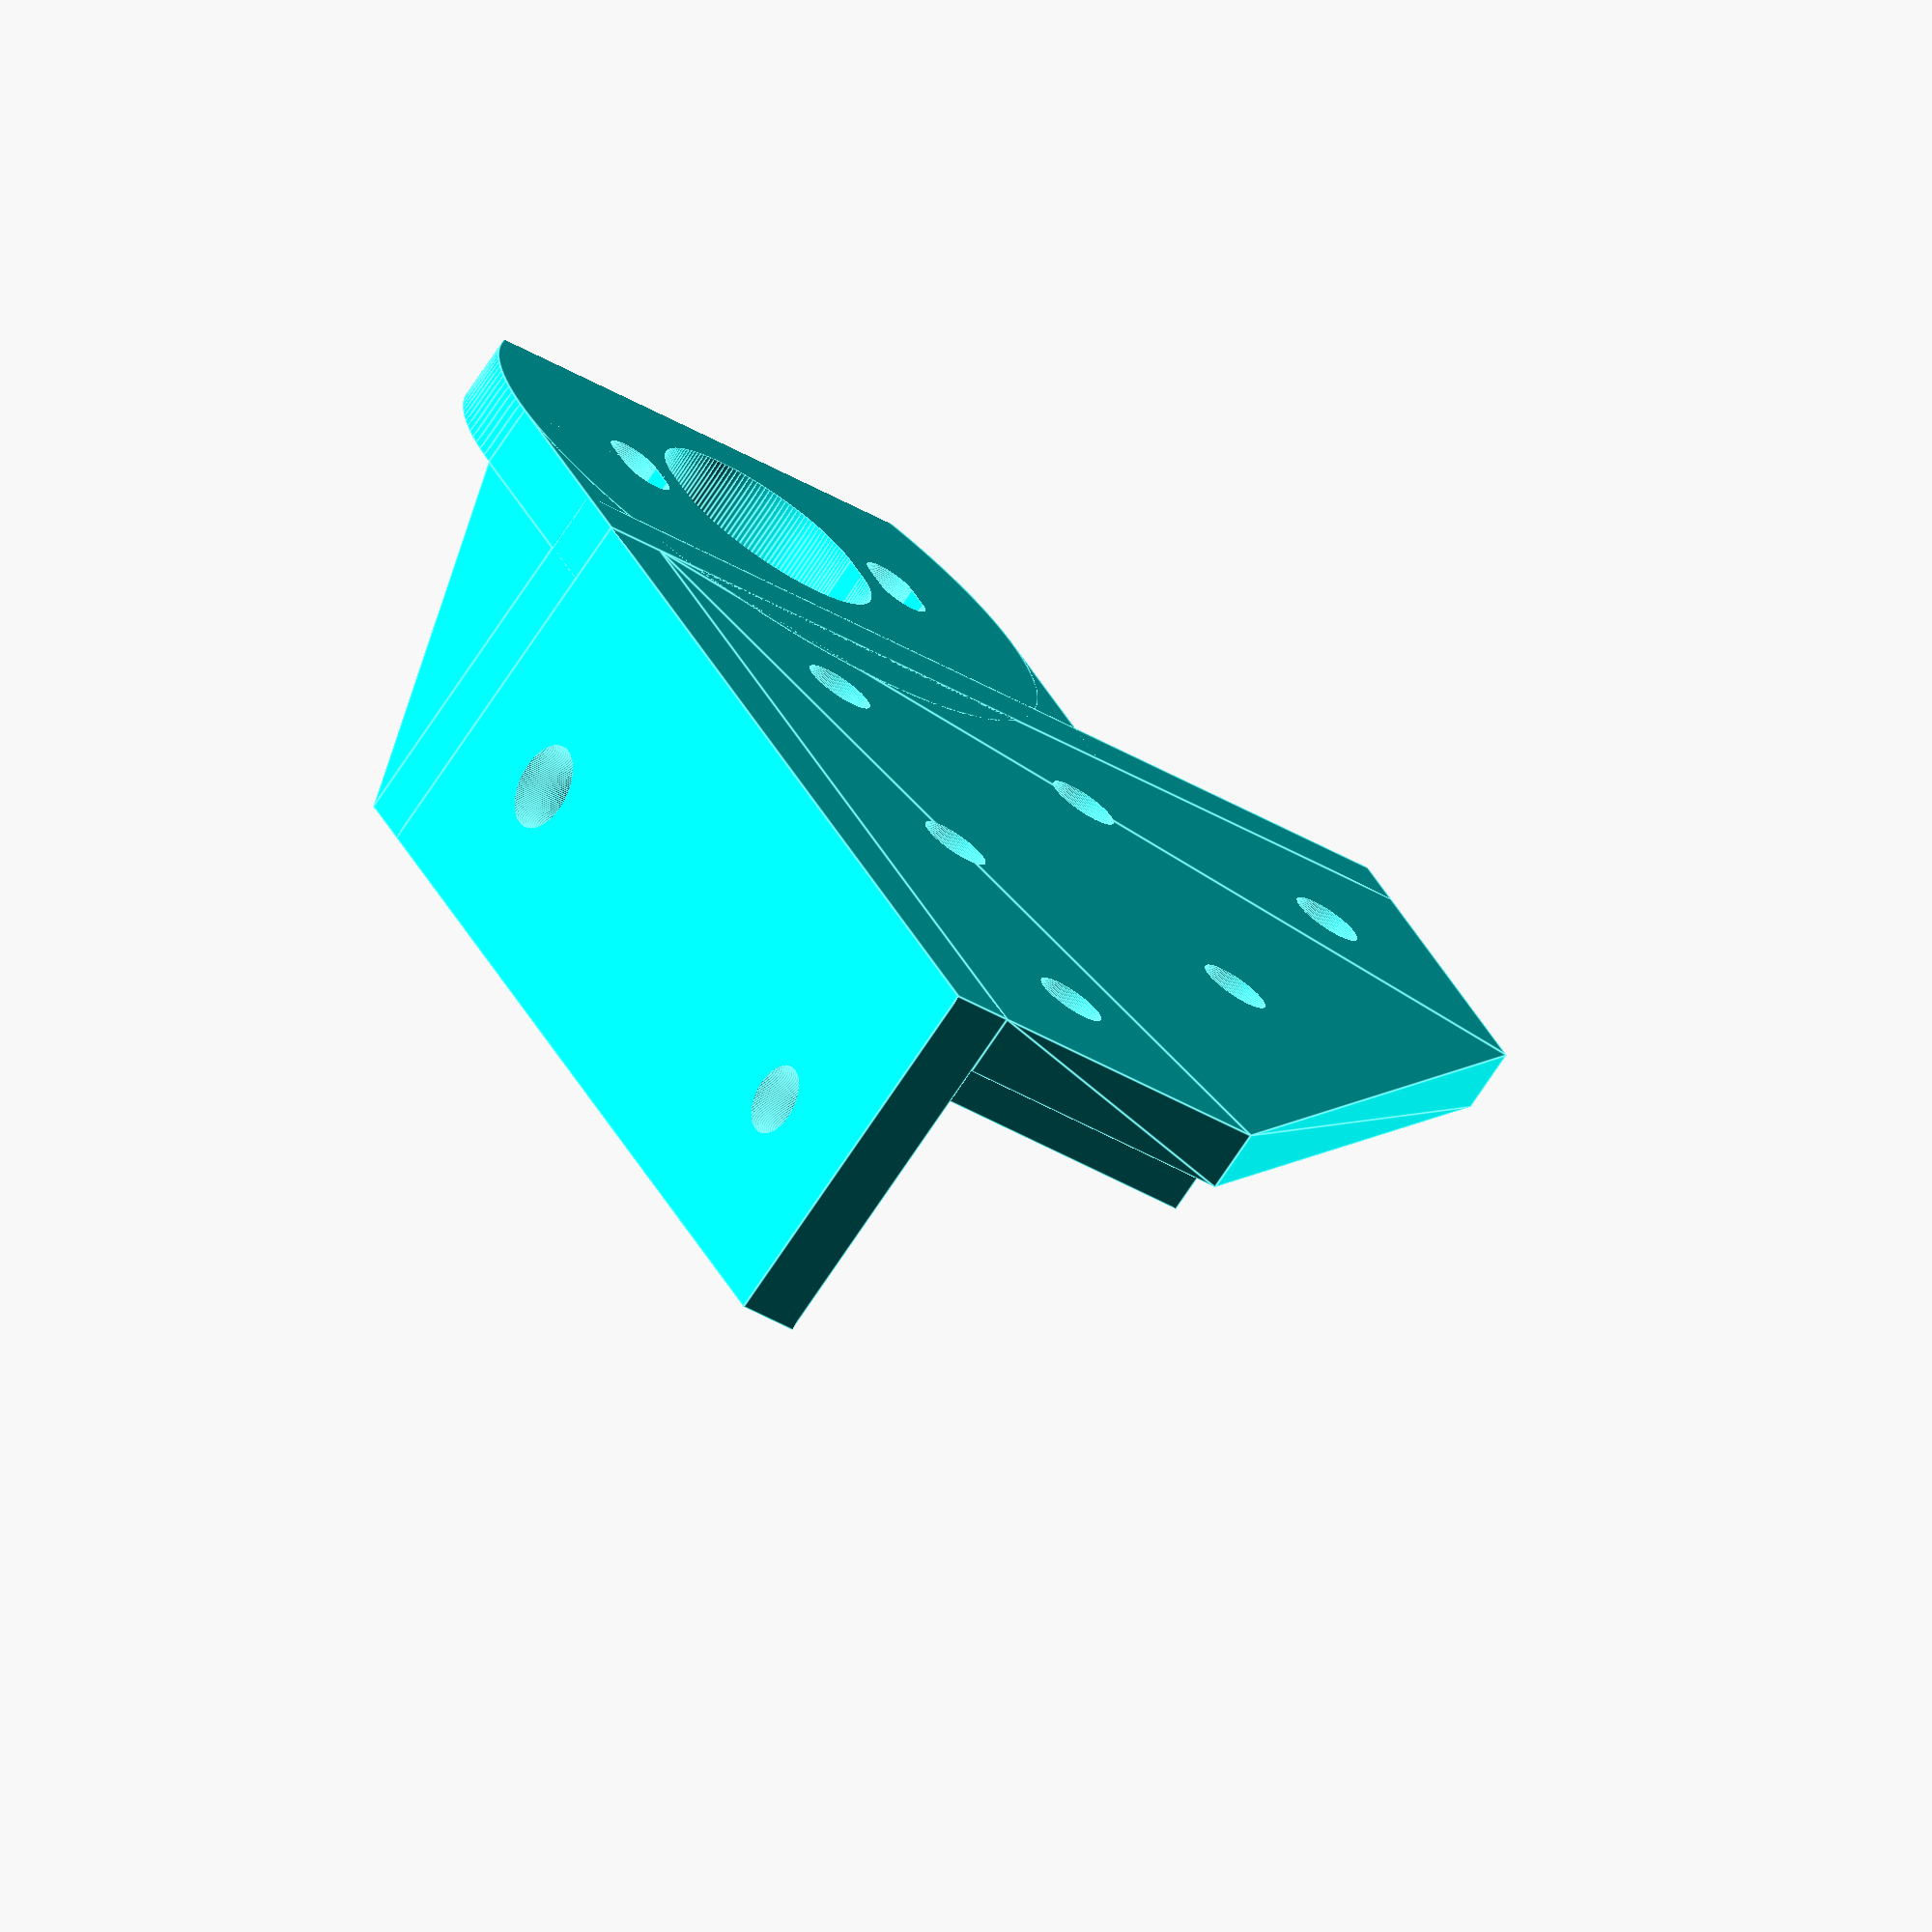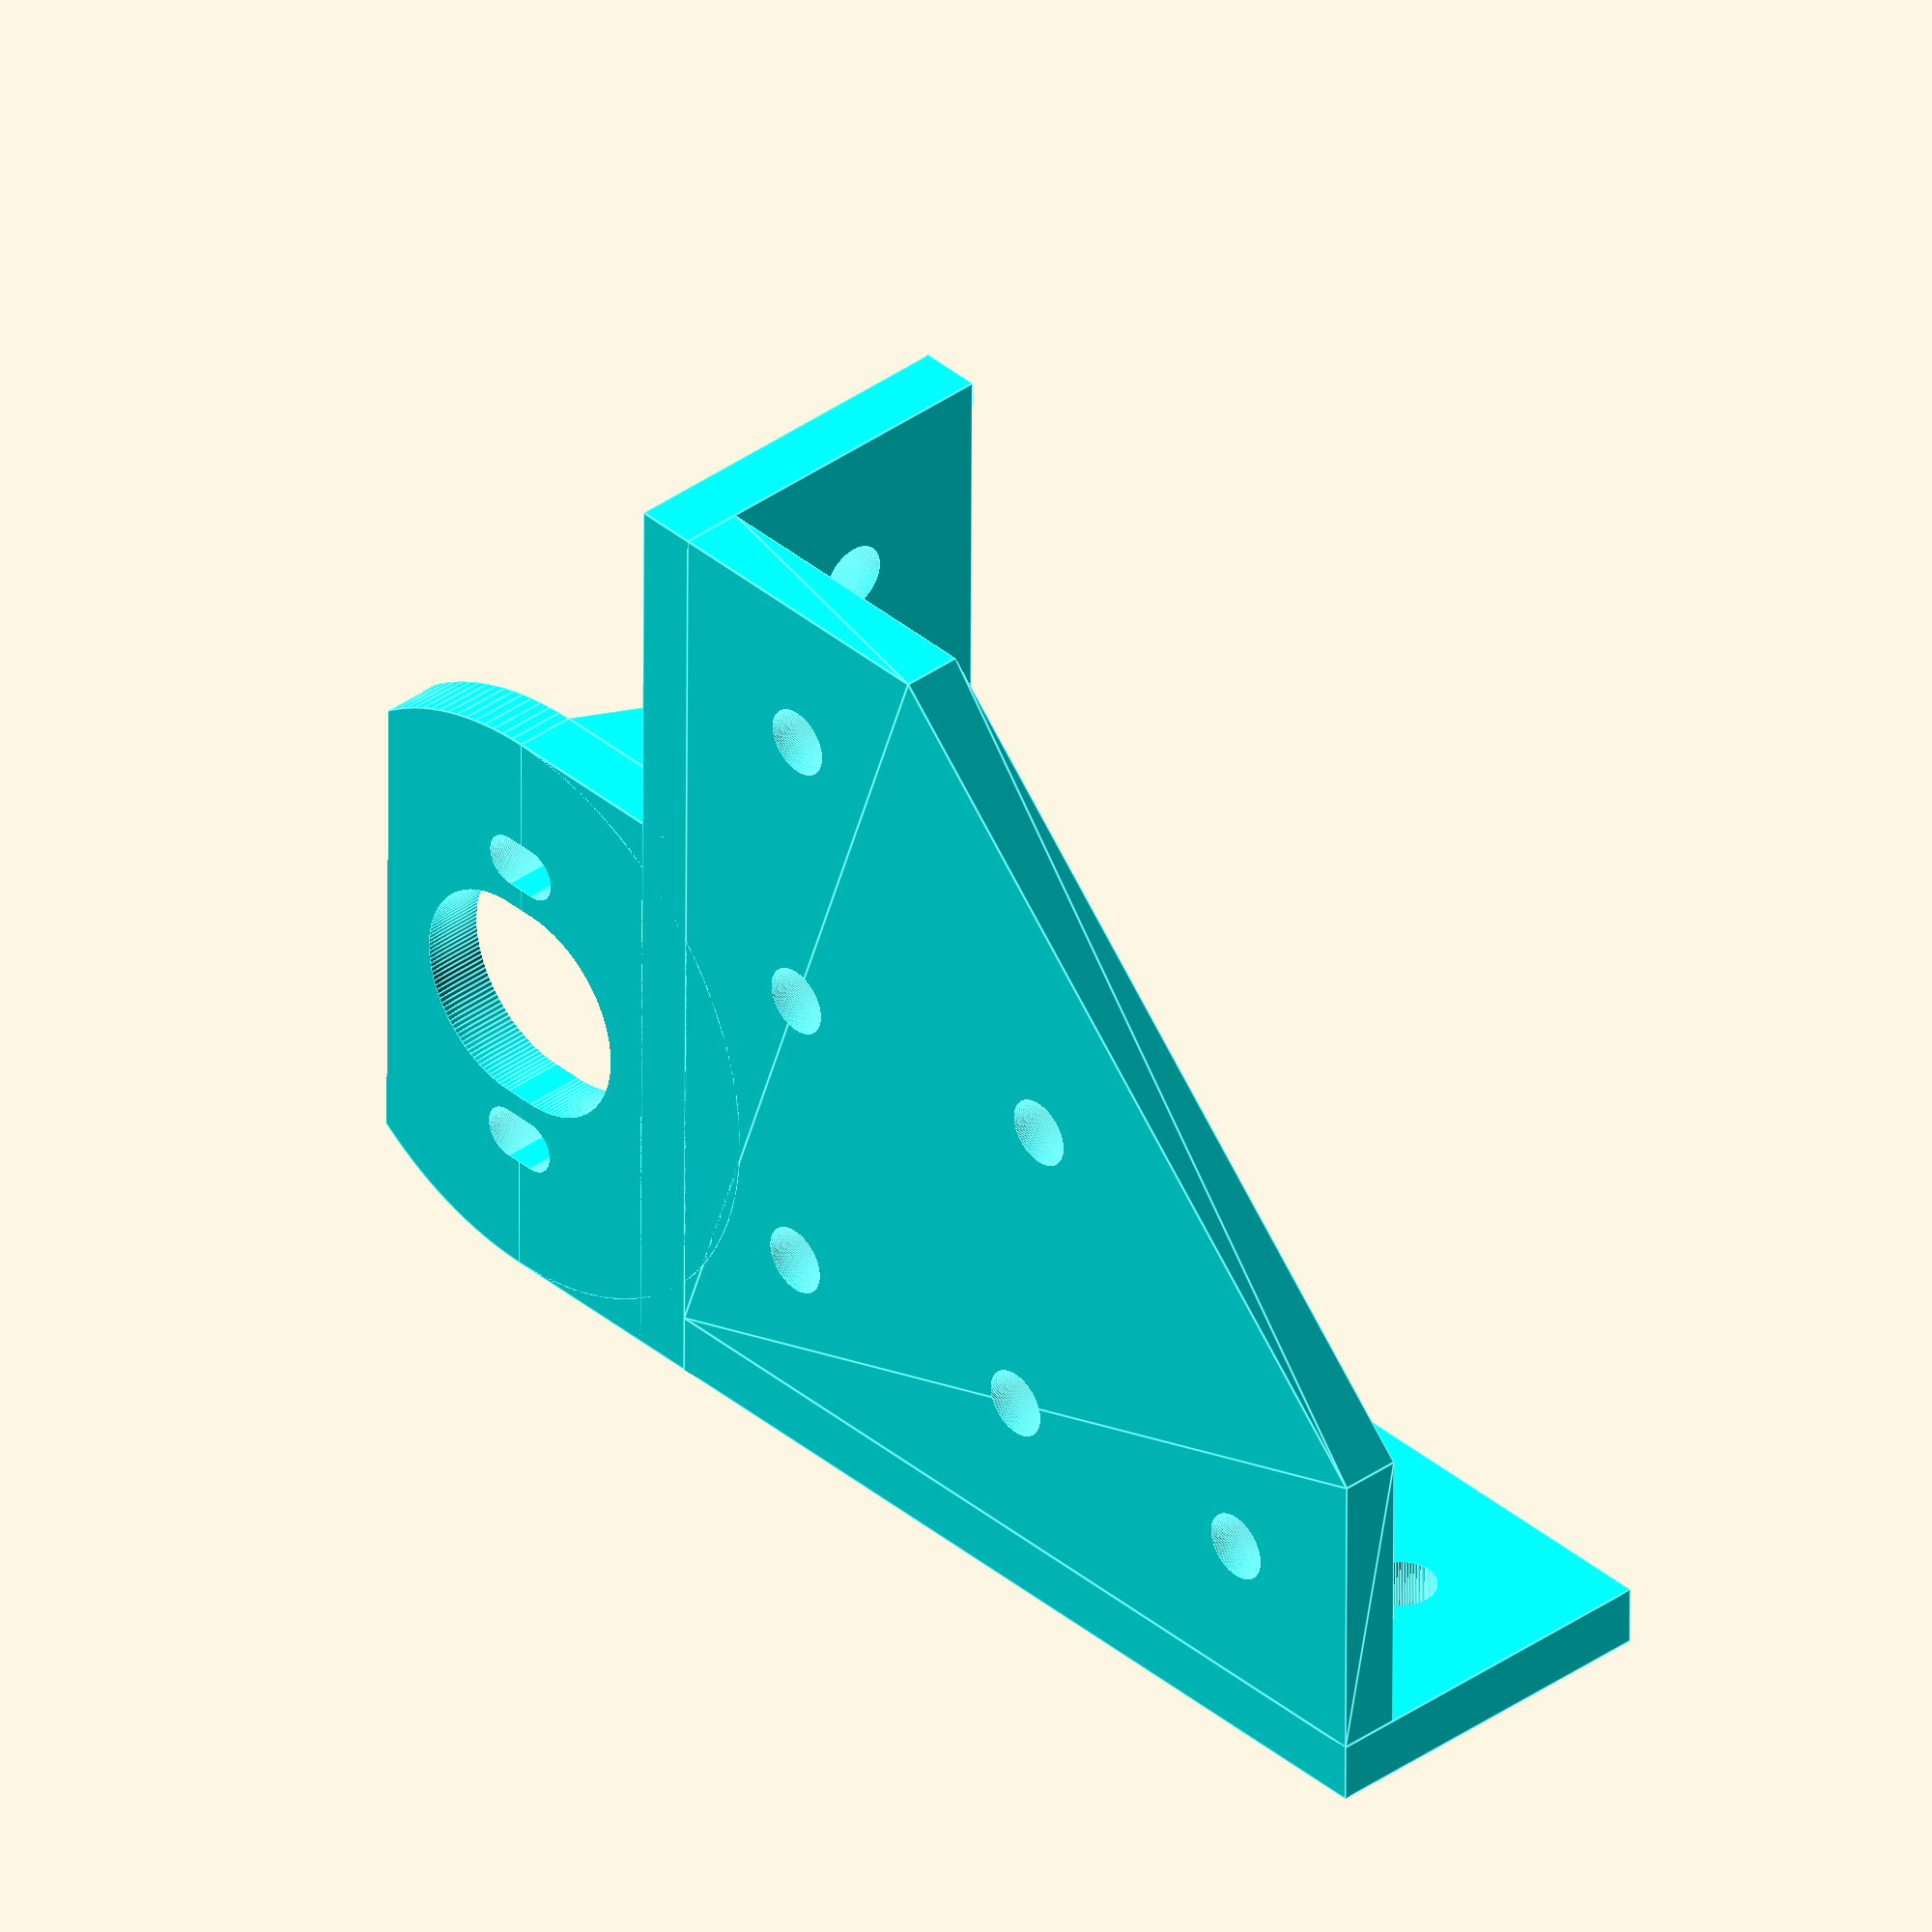
<openscad>
$fn=150;

support_LMH10UU_4();




module support_LMH10UU_4()
{
    color("cyan")
    //translate([-30,-15,0])
    difference()
    {
    union()
        {
            /*
            translate([0,30,0])
                cube([60,20,4]);
            translate([40,50,0])
                cube([20,40,4]);
            translate([24,15,0])
                cube([30,15,4]);
             translate([34,15,0])
                cube([30,15,4]);
            translate([20,50,0])
                cube([25,25,4]);
            */
            translate([-60-4,15,0])
                cube([40,15,4]);
            translate([0,30,0])
                linear_extrude(height=4)
                    polygon([[0,20],[0,0],[-60,0],[-60,60],[-40,60]]);
            translate([-44,15,0])
                cylinder(h=4,d=40);
            translate([-64,30,0])
                cube([4,60,24]);
            translate([-64,30-4,0])
                cube([60+4,4,24]);
            
            translate([-60,10-4,4])
                rotate([0,-90,0])
                    linear_extrude(height=4)
                        polygon([[0,9],[0,20],[20,20]]);

            translate([-24,10-4,4])
                rotate([0,-90,0])
                    linear_extrude(height=4)
                        polygon([[0,9],[0,20],[20,20]]);
        }
        translate([-64,-7,-1])
                cube([40,10,7]);

        //Palier bronze
        translate([0,1,0])
        {
            translate([-40-4,15,-0.02])
                cylinder(h=5.04,d=14.5);
            //rajout pour trous oblongs
            translate([-40-4,13,-0.02])
                cylinder(h=5.04,d=14.5);
            translate([-40-4-14.5/2,13,-0.02])
                    cube([14.5,2,5.04]);
        }
        translate([0,1,0])
        {
            translate([-29.5-4,15,-0.02])
                cylinder(h=5.04,d=3.5);
            //rajout pour trous oblongs
            translate([-29.5-4,13,-0.02])
                cylinder(h=5.04,d=3.5);
            translate([-29.5-4-3.5/2,13,-0.02])
                cube([3.5,2,5.04]);
        }
        
        translate([0,1,0])
        {
            translate([-50.5-4,15,-0.02])
                cylinder(h=5.04,d=3.5);
            //rajout pour trous oblongs
            translate([-50.5-4,13,-0.02])
                cylinder(h=5.04,d=3.5);
            translate([-50.5-4-3.5/2,13,-0.02])
                cube([3.5,2,5.04]);
        }
        
        
        
        //Attache 2020
        translate([-10,40,-0.02])
            cylinder(h=5.04,d=4.5);
        translate([-30,40,-0.02])
            cylinder(h=5.04,d=4.5);
        translate([-50,40,-0.02])
            cylinder(h=5.04,d=4.5);
        translate([-50,60,-0.02])
            cylinder(h=5.04,d=4.5);
        translate([-50,80,-0.02])
            cylinder(h=5.04,d=4.5);
        
        translate([-28,62,-0.02])
            cylinder(h=5.04,d=4.5);
            
        // Trous parois verticales
        translate([-10,30.02,10+4])
            rotate([90,0,0])
                cylinder(h=5.04,d=4.5);
        translate([-50,30.02,10+4])
            rotate([90,0,0])
                cylinder(h=5.04,d=5.5);

        translate([-59.98,40,10+4])
            rotate([-90,0,90])
                cylinder(h=5.04,d=5.5);
        translate([-59.98,80,10+4])
            rotate([-90,0,90])
                cylinder(h=5.04,d=4.5);

        
    }
}
</openscad>
<views>
elev=253.6 azim=25.4 roll=33.6 proj=o view=edges
elev=323.3 azim=269.7 roll=227.1 proj=o view=edges
</views>
